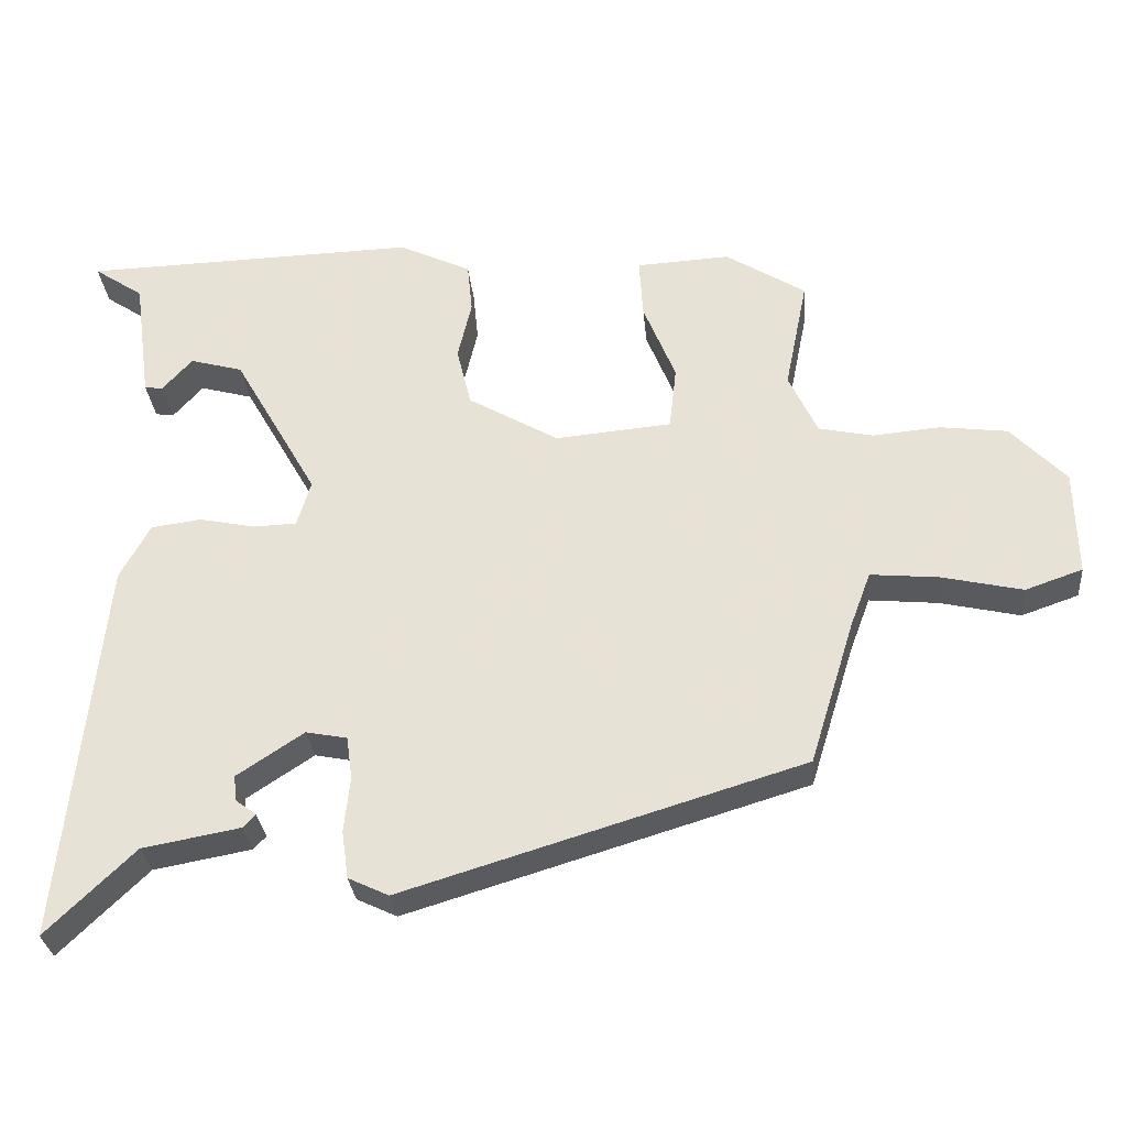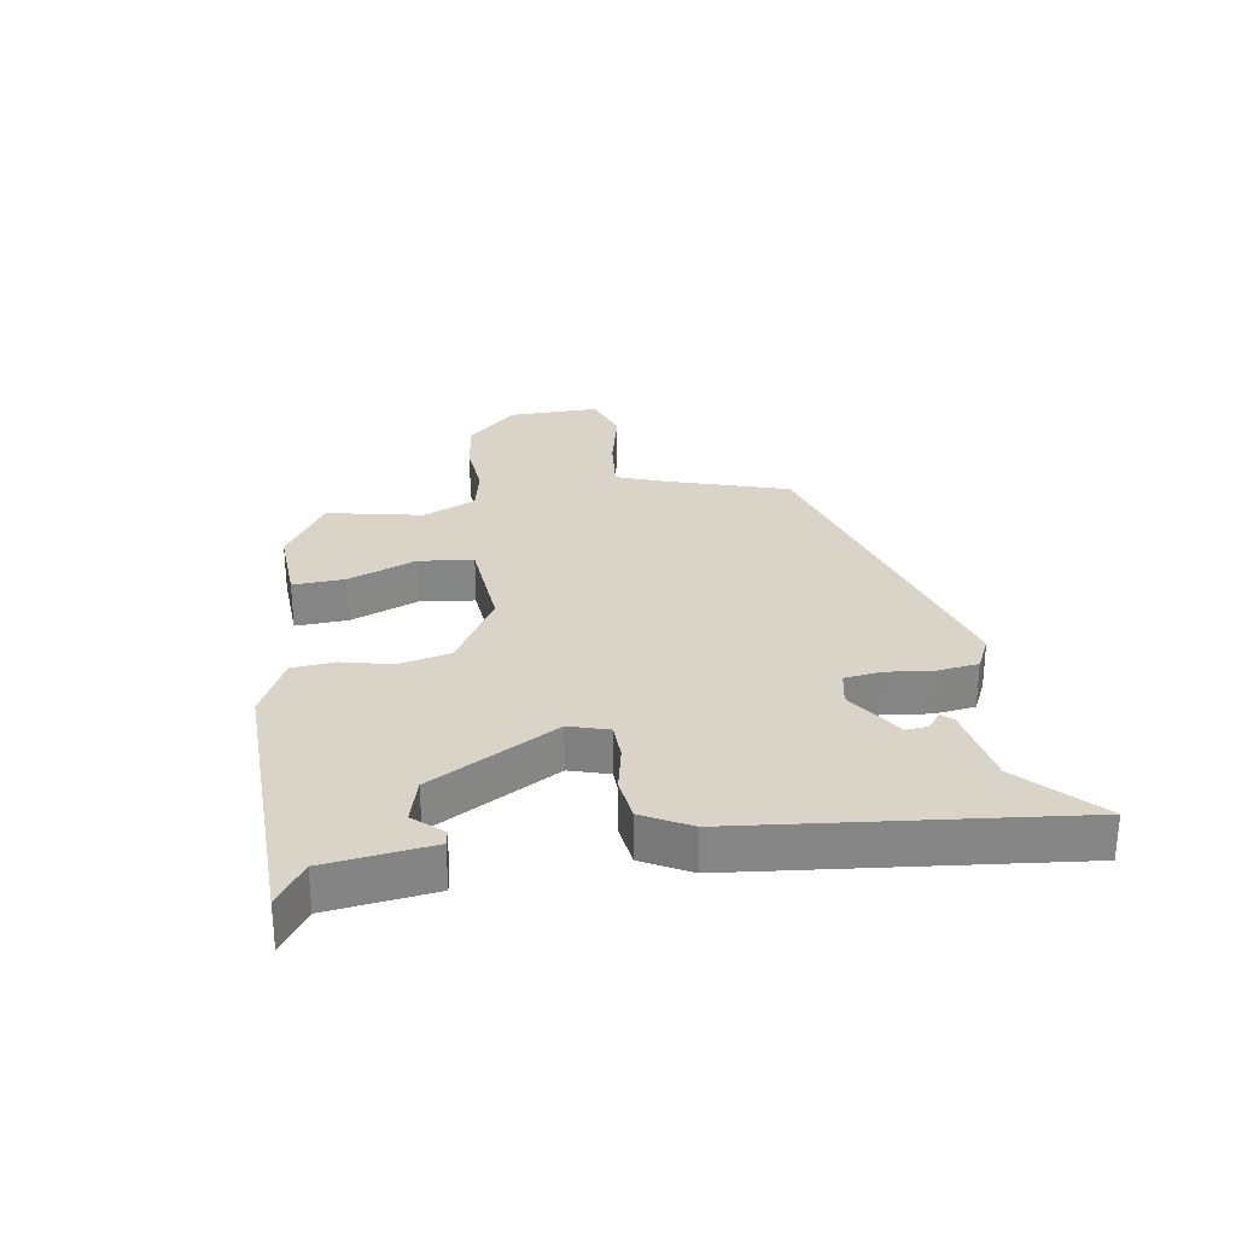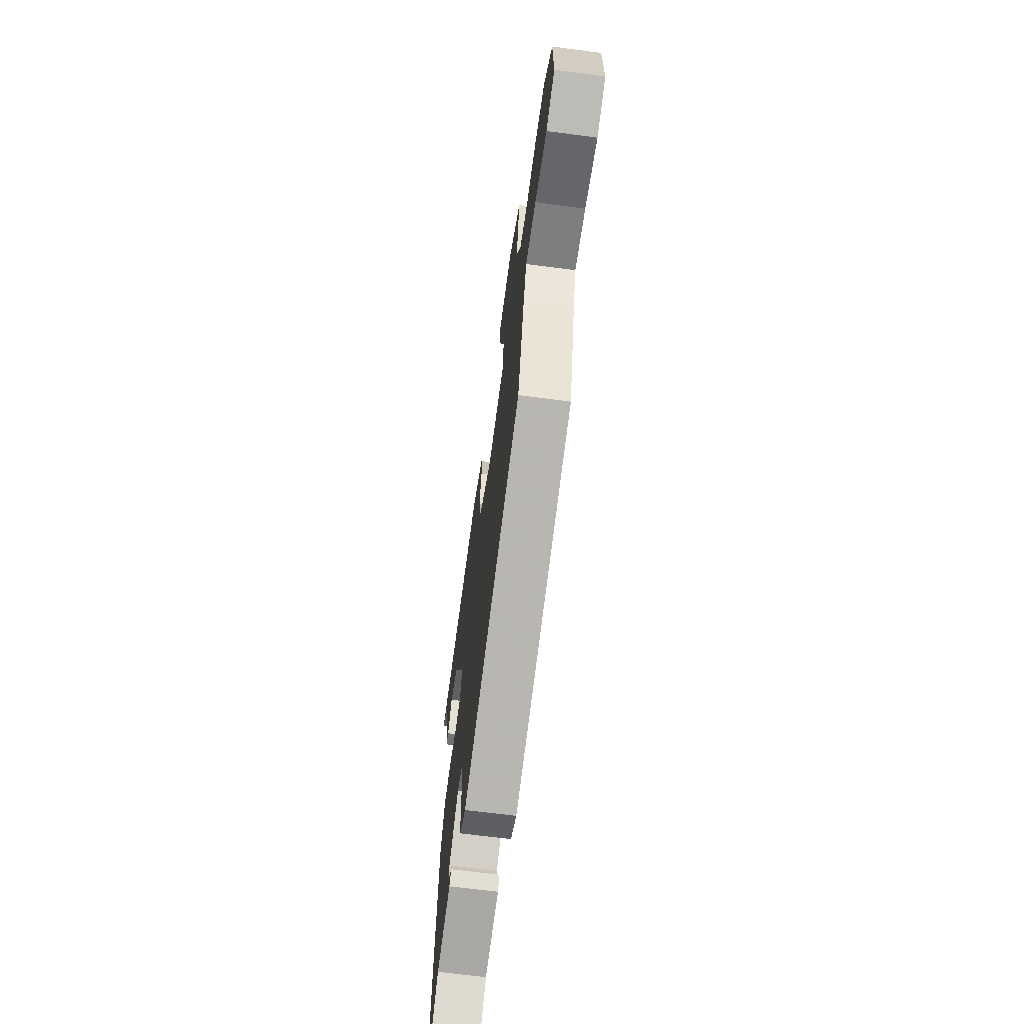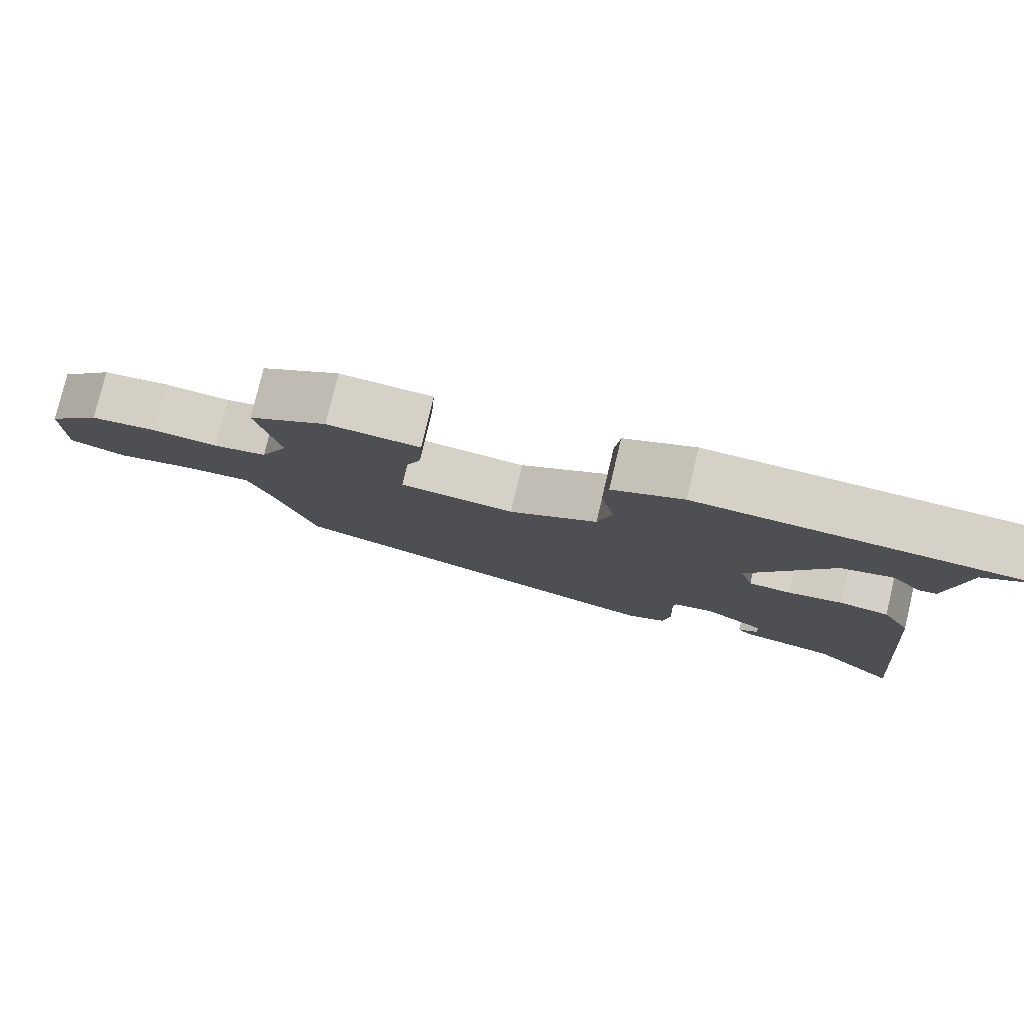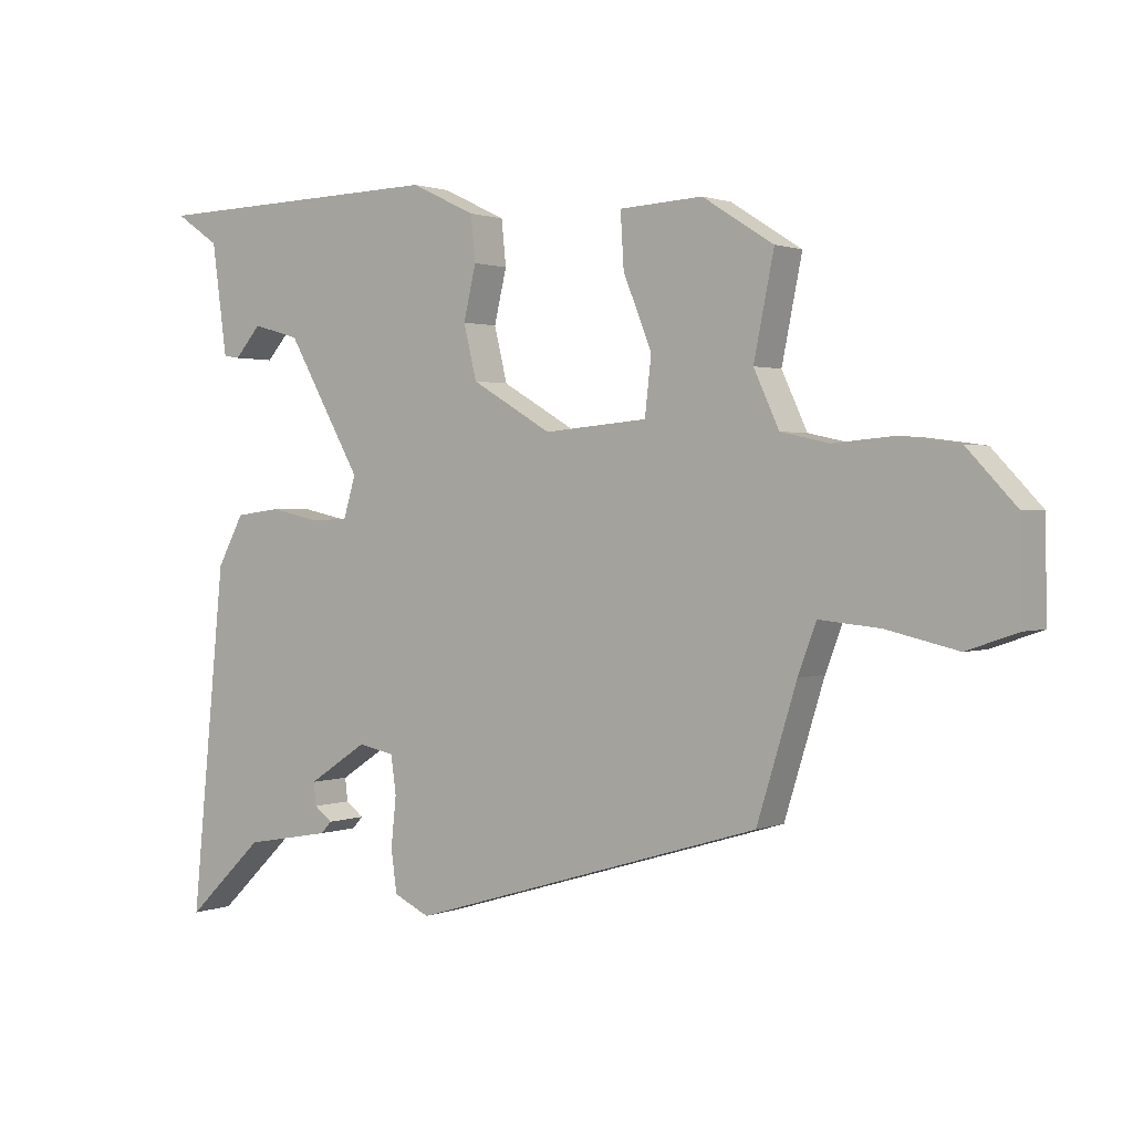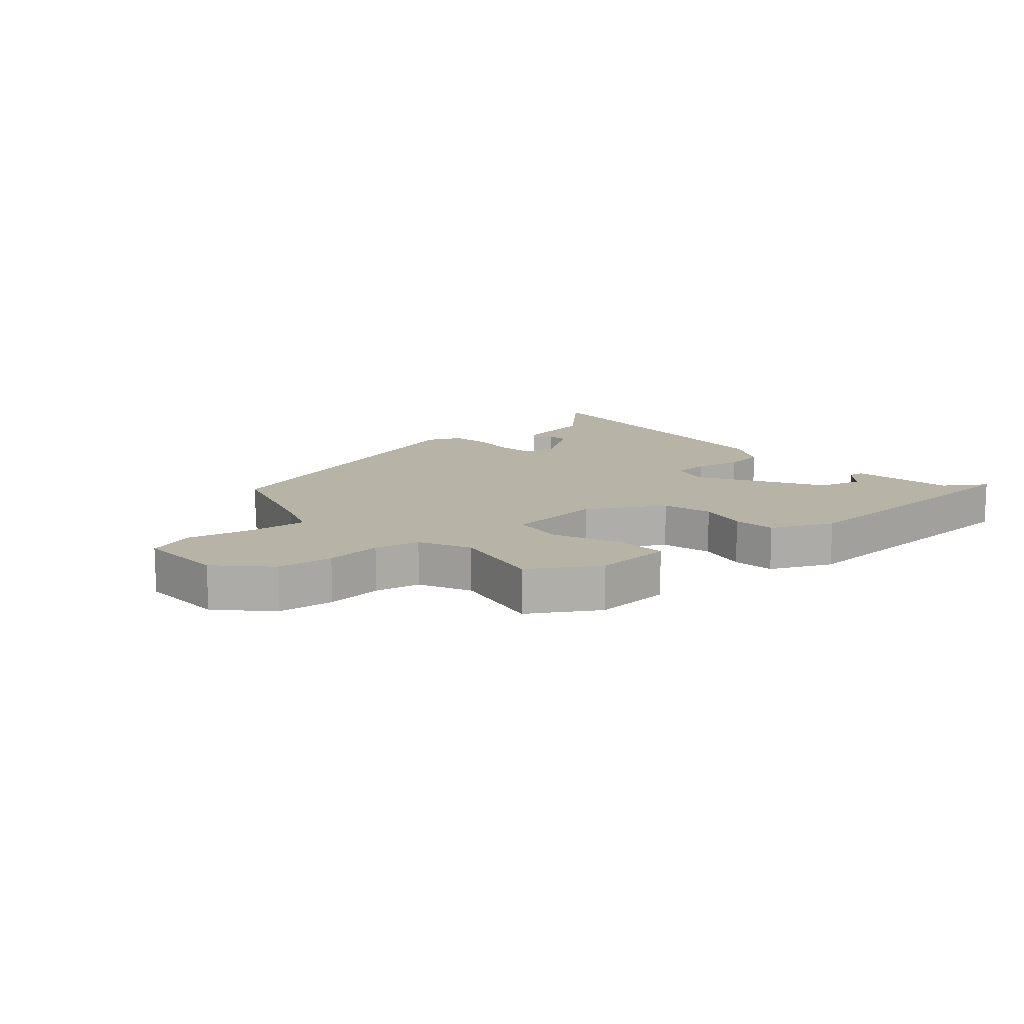
<metadata>
{"format":"obj","ext":"obj","renderer":"f3d","projection":"perspective","resolution":1024,"background":"white","views":[{"elev":-30.3,"azim":-174.7,"up":"+Z"},{"elev":28.6,"azim":81.2,"up":"+Y"},{"elev":-64.8,"azim":-97.6,"up":"+Z"},{"elev":78.9,"azim":13.4,"up":"+Z"},{"elev":1.4,"azim":-144.2,"up":"+Z"},{"elev":12.8,"azim":-41.8,"up":"+Y"}]}
</metadata>
<code>
v 0.542 0.07 0.49
v 0.474 0.07 0.444
v 0.451 0.07 0.275
v 0.426 0.07 0.271
v 0.385 0.07 0.317
v 0.313 0.07 0.297
v 0.198 0.07 0.095
v 0.217 0.07 0.032
v 0.276 0.07 0.03
v 0.352 0.07 0.046
v 0.421 0.07 0.037
v 0.462 0.07 -0.039
v 0.515 0.07 -0.566
v 0.395 0.07 -0.45
v 0.262 0.07 -0.426
v 0.245 0.07 -0.408
v 0.273 0.07 -0.387
v 0.277 0.07 -0.352
v 0.186 0.07 -0.292
v 0.13 0.07 -0.303
v 0.122 0.07 -0.361
v 0.13 0.07 -0.437
v 0.121 0.07 -0.502
v 0.066 0.07 -0.528
v -0.477 0.07 -0.364
v -0.538 0.07 -0.167
v -0.566 0.07 -0.092
v -0.66 0.07 -0.101
v -0.769 0.07 -0.126
v -0.847 0.07 -0.099
v -0.844 0.07 0.046
v -0.769 0.07 0.125
v -0.677 0.07 0.137
v -0.585 0.07 0.129
v -0.511 0.07 0.145
v -0.472 0.07 0.229
v -0.503 0.07 0.382
v -0.394 0.07 0.451
v -0.266 0.07 0.444
v -0.271 0.07 0.361
v -0.315 0.07 0.252
v -0.305 0.07 0.165
v -0.146 0.07 0.151
v -0.023 0.07 0.223
v -0.003 0.07 0.305
v -0.022 0.07 0.386
v -0.015 0.07 0.455
v 0.084 0.07 0.502
v 0.542 0 0.49
v 0.474 0 0.444
v 0.451 0 0.275
v 0.426 0 0.271
v 0.385 0 0.317
v 0.313 0 0.297
v 0.198 0 0.095
v 0.217 0 0.032
v 0.276 0 0.03
v 0.352 0 0.046
v 0.421 0 0.037
v 0.462 0 -0.039
v 0.515 0 -0.566
v 0.395 0 -0.45
v 0.262 0 -0.426
v 0.245 0 -0.408
v 0.273 0 -0.387
v 0.277 0 -0.352
v 0.186 0 -0.292
v 0.13 0 -0.303
v 0.122 0 -0.361
v 0.13 0 -0.437
v 0.121 0 -0.502
v 0.066 0 -0.528
v -0.477 0 -0.364
v -0.538 0 -0.167
v -0.566 0 -0.092
v -0.66 0 -0.101
v -0.769 0 -0.126
v -0.847 0 -0.099
v -0.844 0 0.046
v -0.769 0 0.125
v -0.677 0 0.137
v -0.585 0 0.129
v -0.511 0 0.145
v -0.472 0 0.229
v -0.503 0 0.382
v -0.394 0 0.451
v -0.266 0 0.444
v -0.271 0 0.361
v -0.315 0 0.252
v -0.305 0 0.165
v -0.146 0 0.151
v -0.023 0 0.223
v -0.003 0 0.305
v -0.022 0 0.386
v -0.015 0 0.455
v 0.084 0 0.502
f 45 46 47 48
f 44 45 48 1
f 43 44 1 2
f 38 39 40 41
f 36 37 38 41
f 35 36 41 42
f 34 35 42 43
f 32 33 34
f 31 32 34
f 28 29 30 31
f 27 28 31 34
f 26 27 34 43
f 21 22 23 24
f 20 21 24 25
f 19 20 25 26
f 14 15 16 17
f 14 17 18
f 11 12 13 14
f 9 10 11 14
f 8 9 14 18
f 7 8 18 19
f 2 3 4 5
f 2 5 6
f 43 2 6
f 7 19 26 43
f 6 7 43
f 96 95 94 93
f 49 96 93 92
f 50 49 92 91
f 89 88 87 86
f 89 86 85 84
f 90 89 84 83
f 91 90 83 82
f 82 81 80
f 82 80 79
f 79 78 77 76
f 82 79 76 75
f 91 82 75 74
f 72 71 70 69
f 73 72 69 68
f 74 73 68 67
f 65 64 63 62
f 66 65 62
f 62 61 60 59
f 62 59 58 57
f 66 62 57 56
f 67 66 56 55
f 53 52 51 50
f 54 53 50
f 54 50 91
f 91 74 67 55
f 91 55 54
f 1 49 50 2
f 2 50 51 3
f 3 51 52 4
f 4 52 53 5
f 5 53 54 6
f 6 54 55 7
f 7 55 56 8
f 8 56 57 9
f 9 57 58 10
f 10 58 59 11
f 11 59 60 12
f 12 60 61 13
f 13 61 62 14
f 14 62 63 15
f 15 63 64 16
f 16 64 65 17
f 17 65 66 18
f 18 66 67 19
f 19 67 68 20
f 20 68 69 21
f 21 69 70 22
f 22 70 71 23
f 23 71 72 24
f 24 72 73 25
f 25 73 74 26
f 26 74 75 27
f 27 75 76 28
f 28 76 77 29
f 29 77 78 30
f 30 78 79 31
f 31 79 80 32
f 32 80 81 33
f 33 81 82 34
f 34 82 83 35
f 35 83 84 36
f 36 84 85 37
f 37 85 86 38
f 38 86 87 39
f 39 87 88 40
f 40 88 89 41
f 41 89 90 42
f 42 90 91 43
f 43 91 92 44
f 44 92 93 45
f 45 93 94 46
f 46 94 95 47
f 47 95 96 48
f 48 96 49 1

</code>
